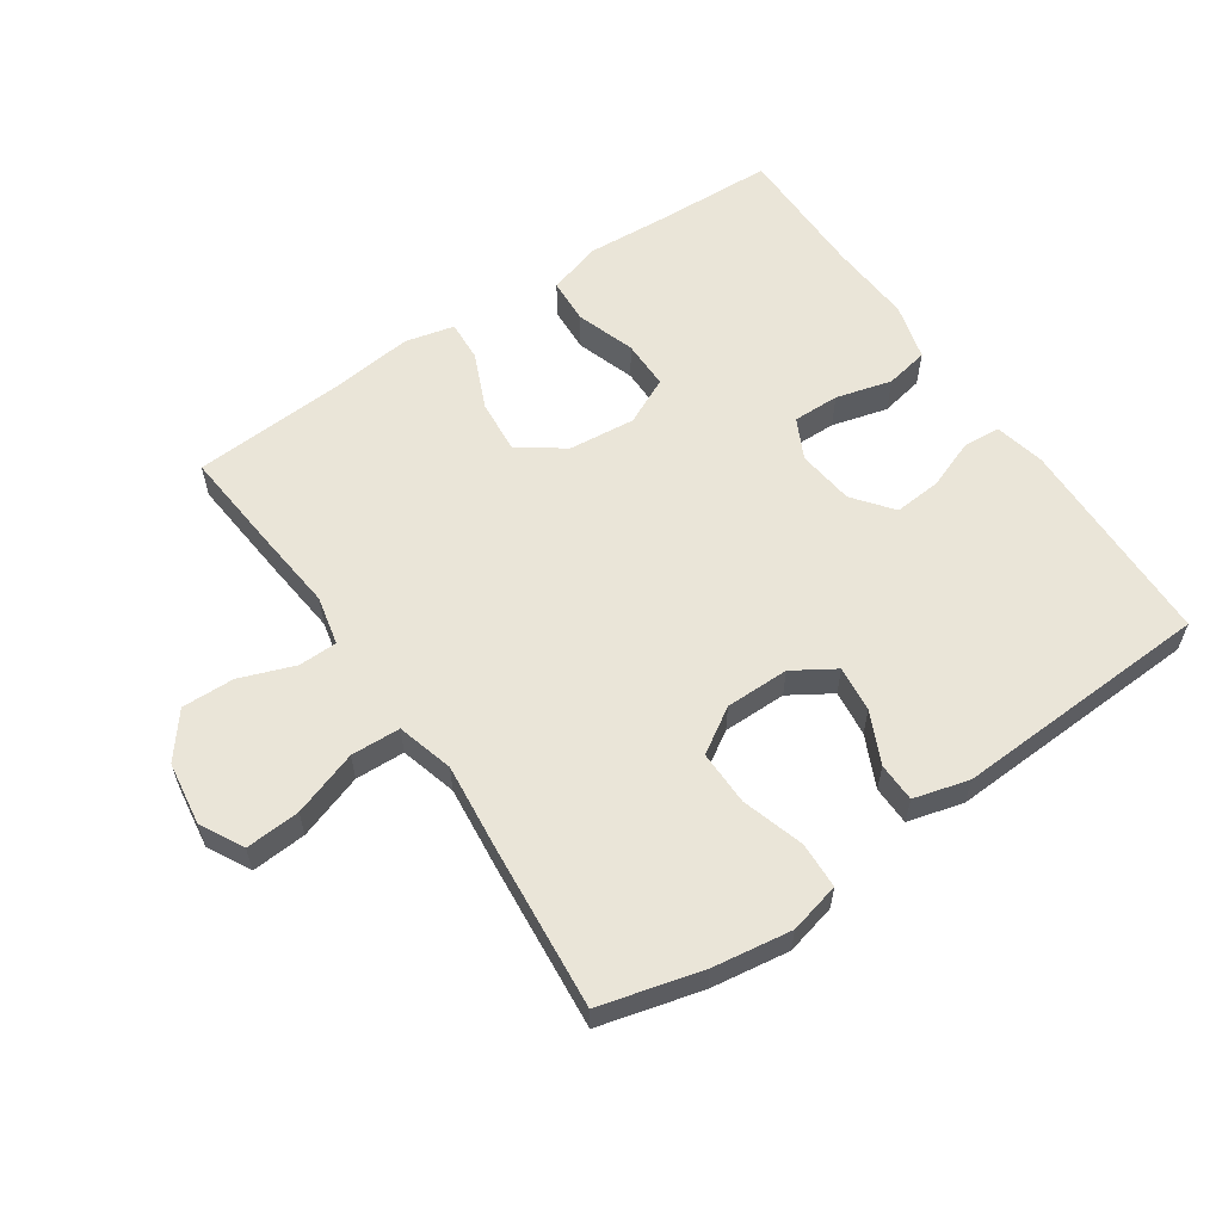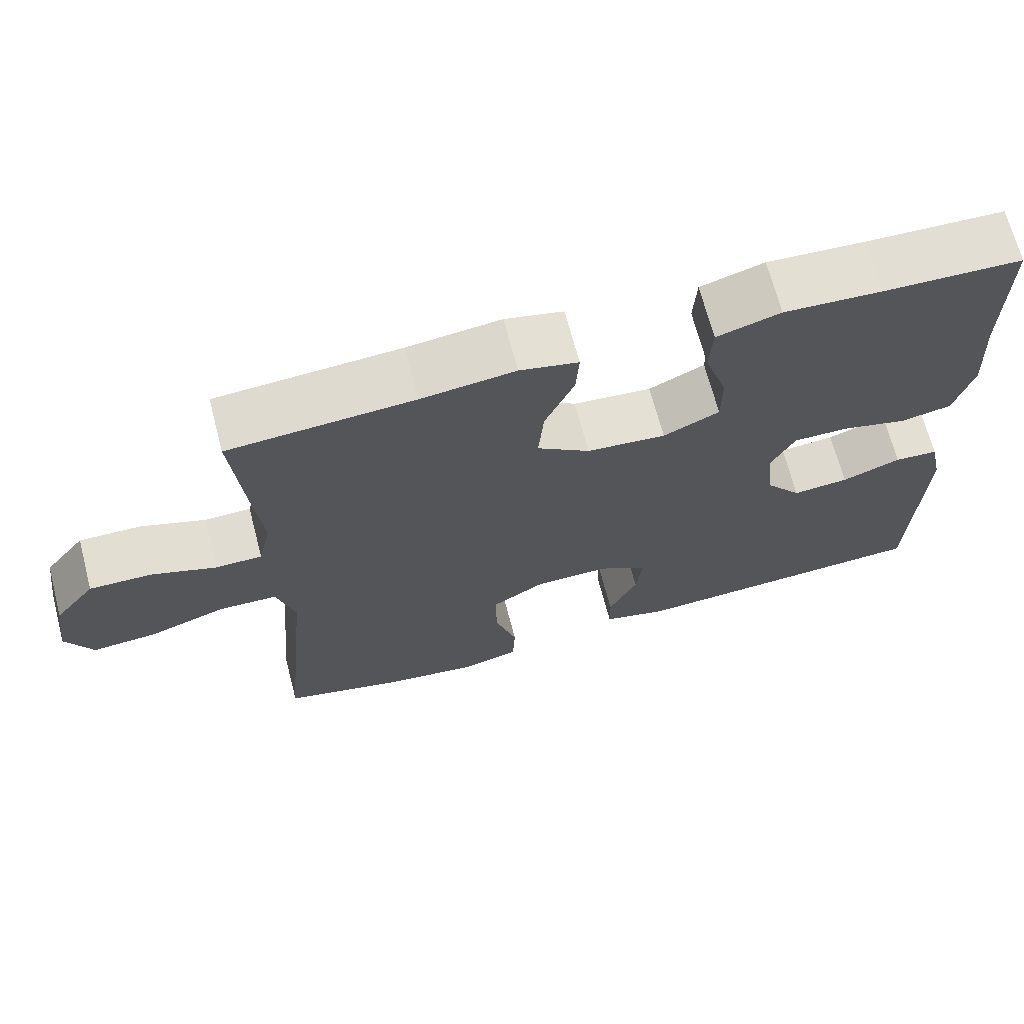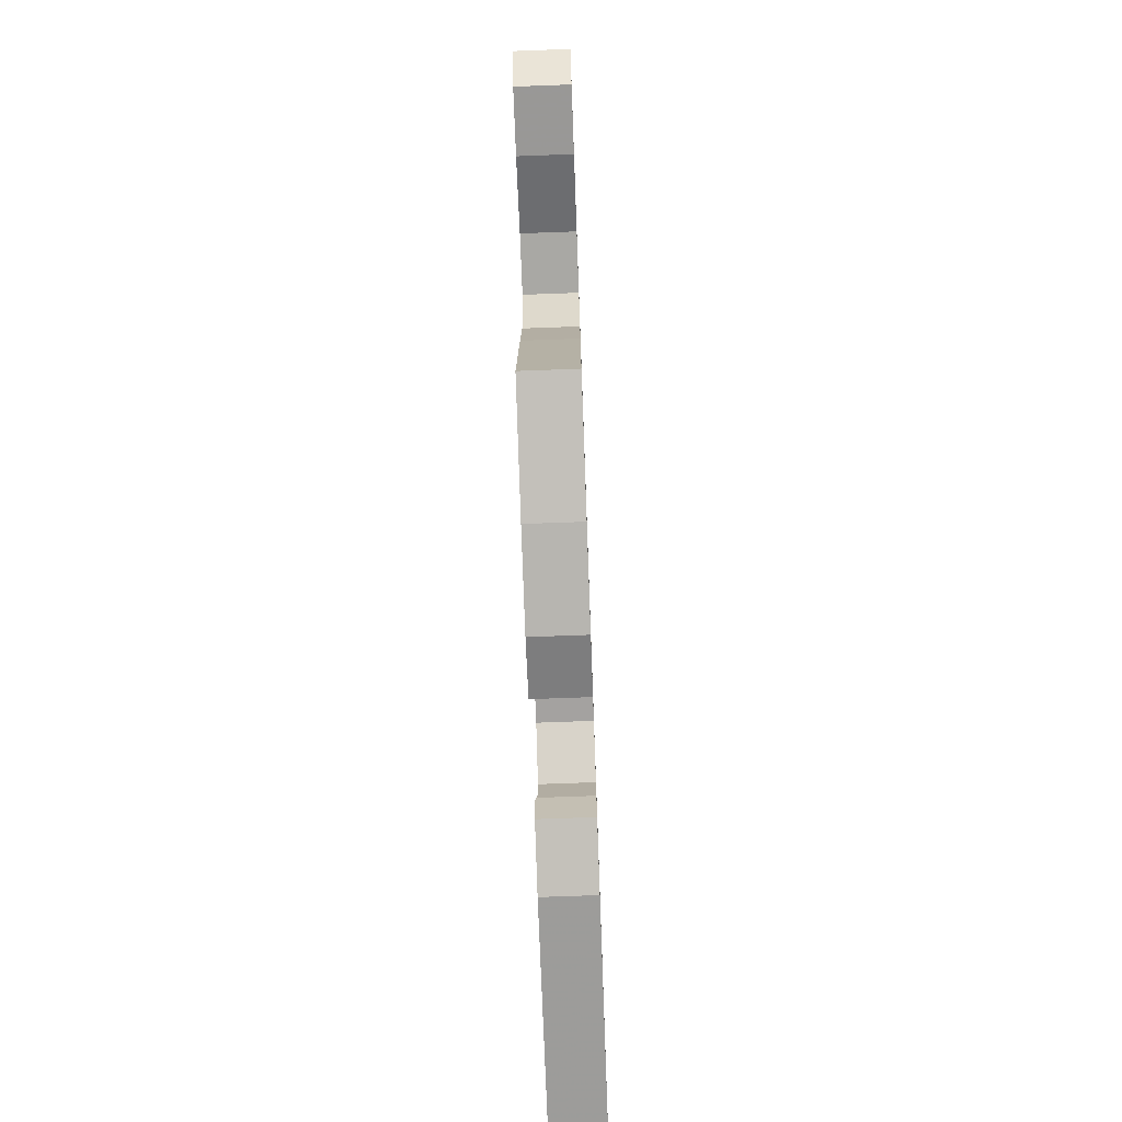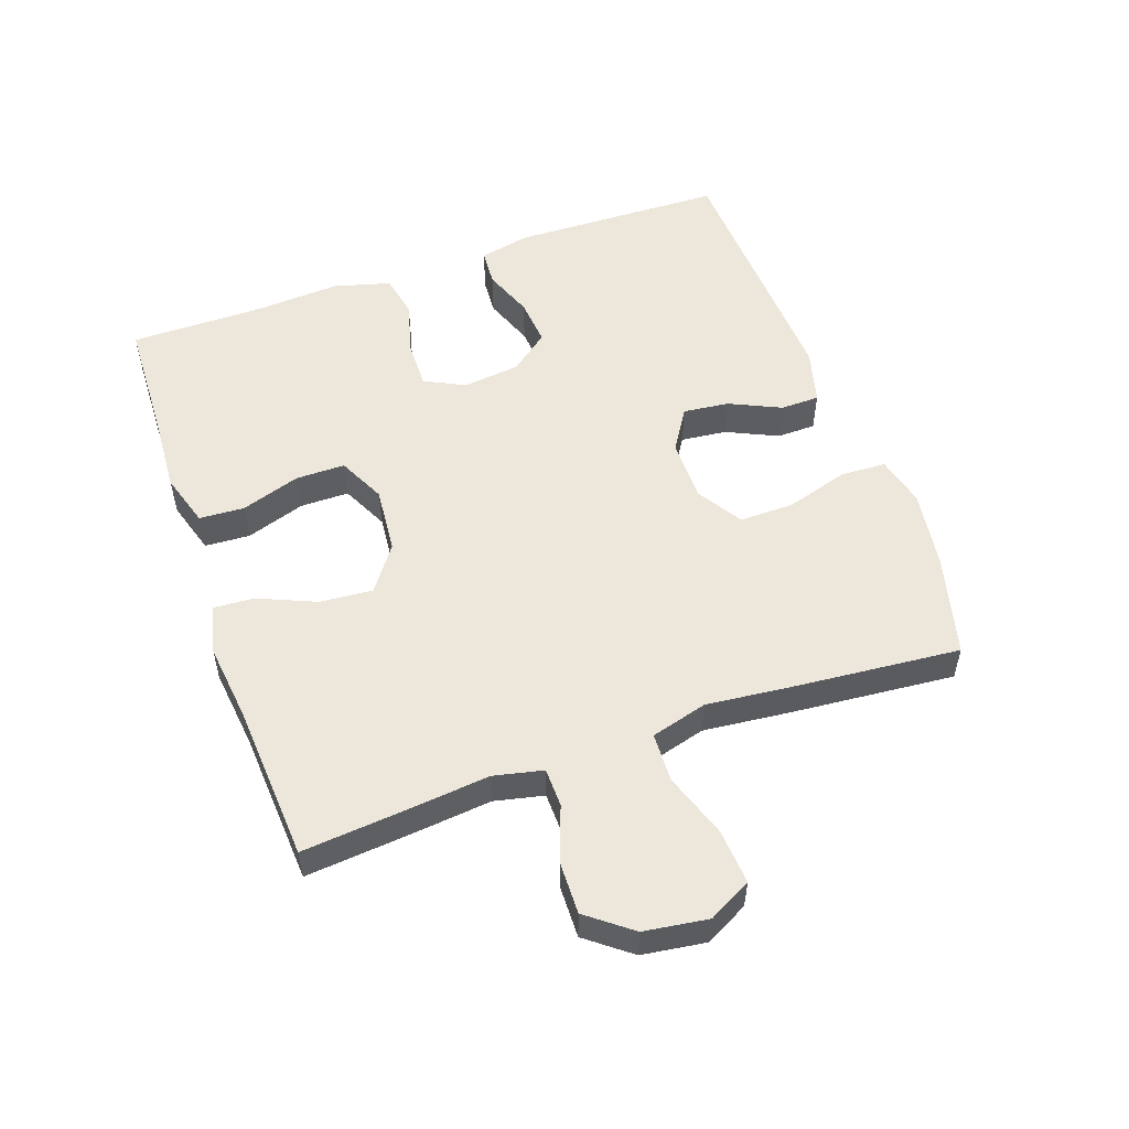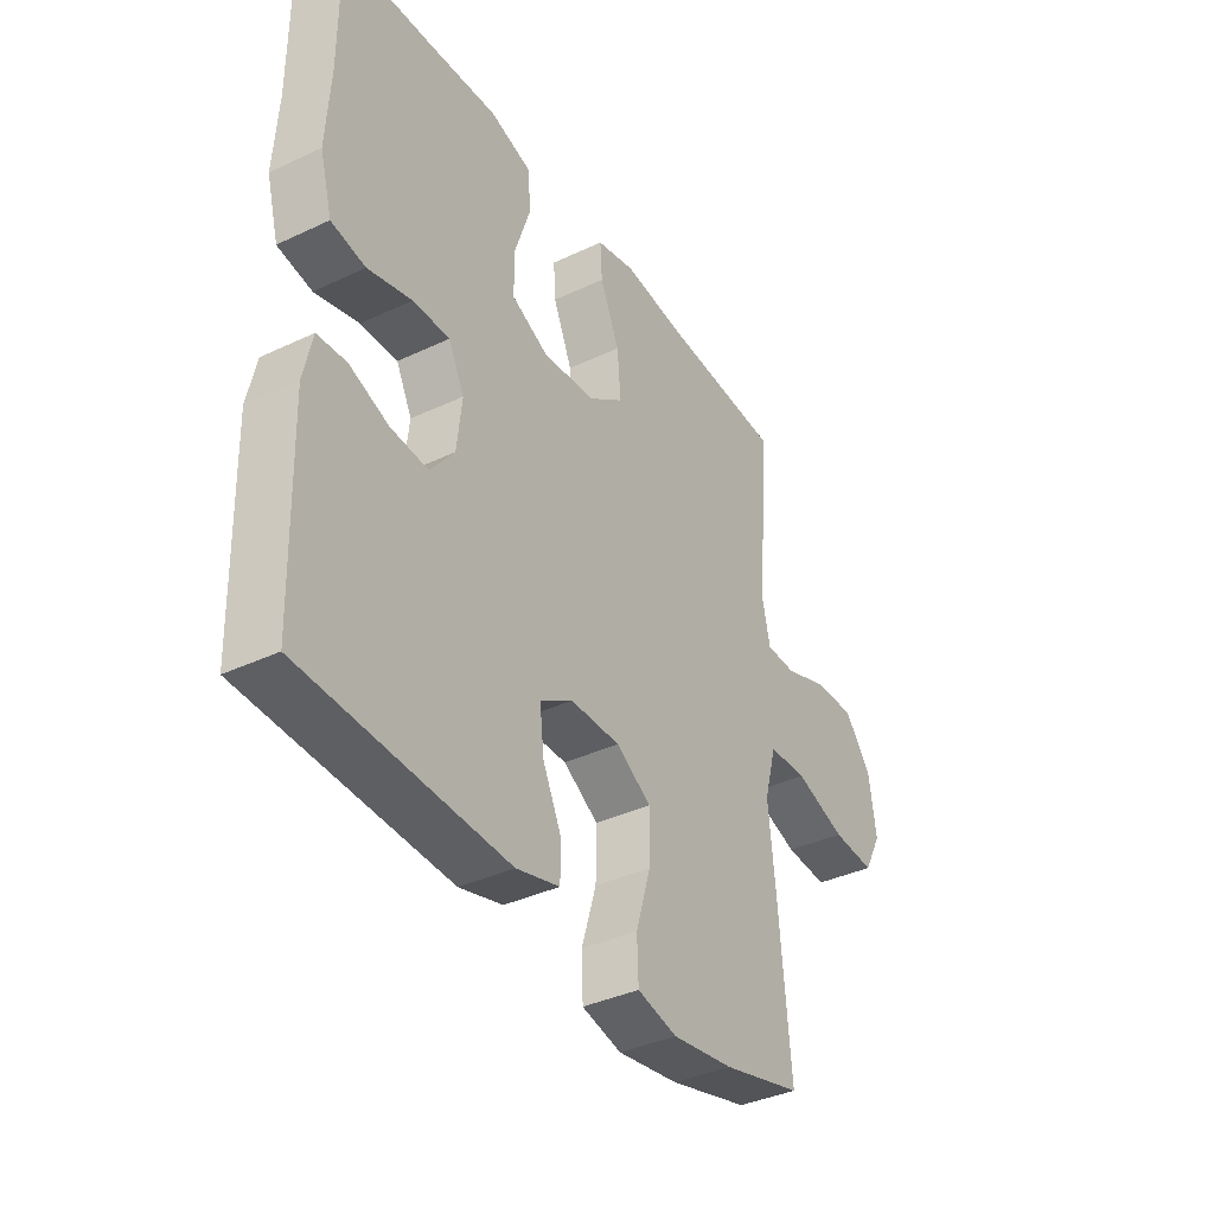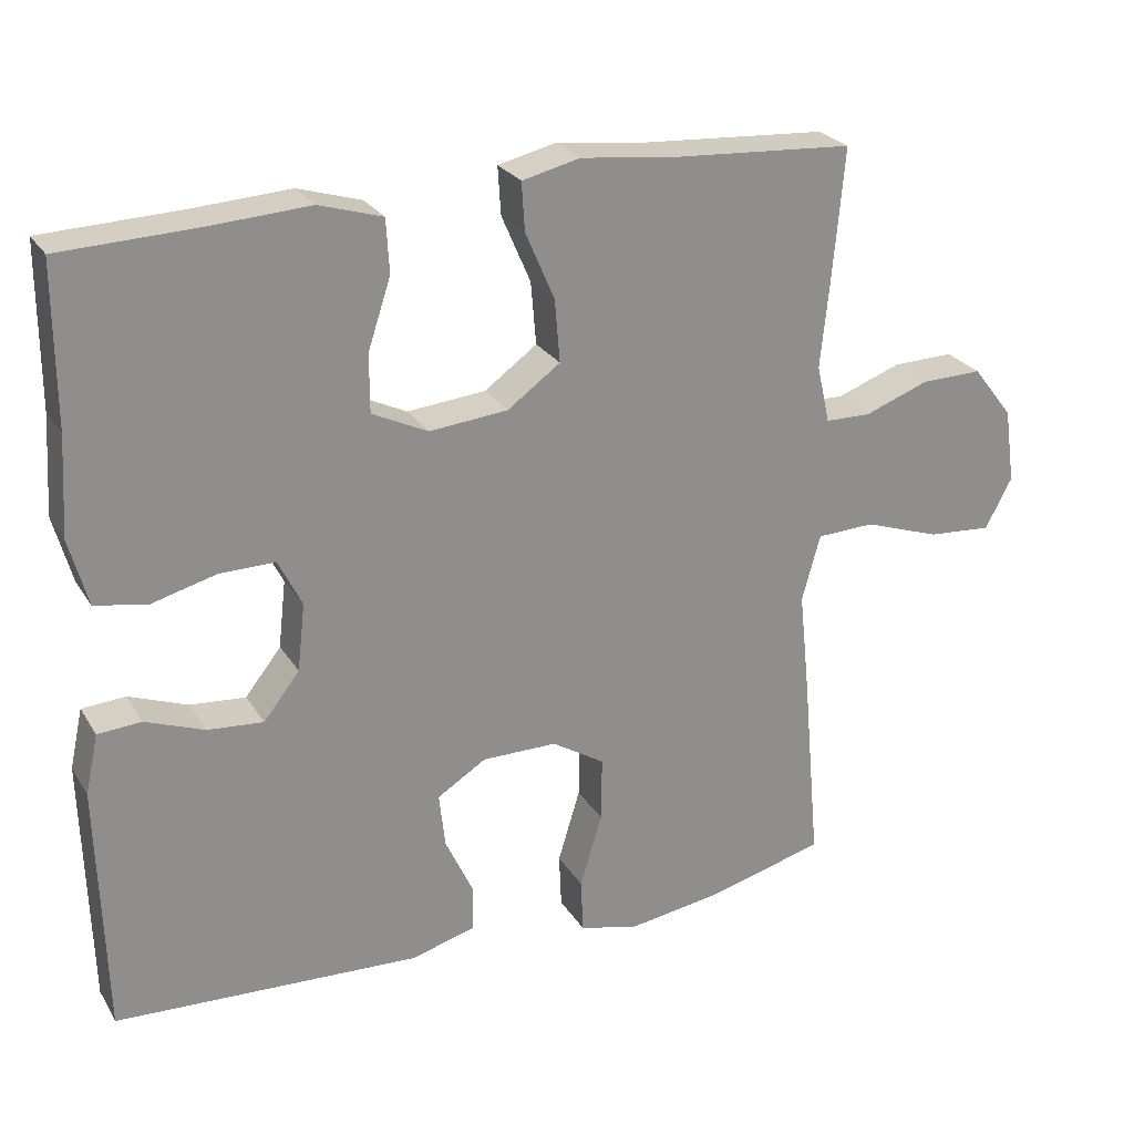
<metadata>
{"format":"obj","ext":"obj","renderer":"f3d","projection":"perspective","resolution":1024,"background":"white","views":[{"elev":59.0,"azim":145.7,"up":"+Y"},{"elev":68.5,"azim":165.3,"up":"+Z"},{"elev":-72.7,"azim":92.1,"up":"+Z"},{"elev":53.6,"azim":70.5,"up":"+Y"},{"elev":-37.6,"azim":-58.9,"up":"+Z"},{"elev":25.3,"azim":-24.8,"up":"+Z"}]}
</metadata>
<code>
v 0.5 0.07 0.5
v 0.485 0.07 0.332
v 0.473 0.07 0.214
v 0.49 0.07 0.138
v 0.55 0.07 0.137
v 0.634 0.07 0.168
v 0.715 0.07 0.17
v 0.768 0.07 0.102
v 0.782 0.07 0.004
v 0.747 0.07 -0.062
v 0.663 0.07 -0.056
v 0.563 0.07 -0.022
v 0.487 0.07 -0.025
v 0.463 0.07 -0.112
v 0.477 0.07 -0.245
v 0.5 0.07 -0.5
v 0.343 0.07 -0.541
v 0.222 0.07 -0.559
v 0.144 0.07 -0.54
v 0.141 0.07 -0.469
v 0.17 0.07 -0.373
v 0.171 0.07 -0.289
v 0.102 0.07 -0.246
v 0.004 0.07 -0.246
v -0.06 0.07 -0.286
v -0.052 0.07 -0.357
v -0.015 0.07 -0.436
v -0.016 0.07 -0.496
v -0.101 0.07 -0.519
v -0.5 0.07 -0.5
v -0.509 0.07 -0.172
v -0.492 0.07 -0.094
v -0.435 0.07 -0.09
v -0.358 0.07 -0.119
v -0.285 0.07 -0.125
v -0.238 0.07 -0.065
v -0.228 0.07 0.023
v -0.259 0.07 0.085
v -0.331 0.07 0.084
v -0.417 0.07 0.061
v -0.484 0.07 0.074
v -0.508 0.07 0.162
v -0.5 0.07 0.291
v -0.5 0.07 0.5
v -0.318 0.07 0.507
v -0.191 0.07 0.515
v -0.108 0.07 0.49
v -0.104 0.07 0.42
v -0.134 0.07 0.329
v -0.134 0.07 0.253
v -0.061 0.07 0.218
v 0.042 0.07 0.228
v 0.111 0.07 0.278
v 0.104 0.07 0.36
v 0.066 0.07 0.448
v 0.062 0.07 0.511
v 0.138 0.07 0.529
v 0.26 0.07 0.515
v 0.5 0 0.5
v 0.485 0 0.332
v 0.473 0 0.214
v 0.49 0 0.138
v 0.55 0 0.137
v 0.634 0 0.168
v 0.715 0 0.17
v 0.768 0 0.102
v 0.782 0 0.004
v 0.747 0 -0.062
v 0.663 0 -0.056
v 0.563 0 -0.022
v 0.487 0 -0.025
v 0.463 0 -0.112
v 0.477 0 -0.245
v 0.5 0 -0.5
v 0.343 0 -0.541
v 0.222 0 -0.559
v 0.144 0 -0.54
v 0.141 0 -0.469
v 0.17 0 -0.373
v 0.171 0 -0.289
v 0.102 0 -0.246
v 0.004 0 -0.246
v -0.06 0 -0.286
v -0.052 0 -0.357
v -0.015 0 -0.436
v -0.016 0 -0.496
v -0.101 0 -0.519
v -0.5 0 -0.5
v -0.509 0 -0.172
v -0.492 0 -0.094
v -0.435 0 -0.09
v -0.358 0 -0.119
v -0.285 0 -0.125
v -0.238 0 -0.065
v -0.228 0 0.023
v -0.259 0 0.085
v -0.331 0 0.084
v -0.417 0 0.061
v -0.484 0 0.074
v -0.508 0 0.162
v -0.5 0 0.291
v -0.5 0 0.5
v -0.318 0 0.507
v -0.191 0 0.515
v -0.108 0 0.49
v -0.104 0 0.42
v -0.134 0 0.329
v -0.134 0 0.253
v -0.061 0 0.218
v 0.042 0 0.228
v 0.111 0 0.278
v 0.104 0 0.36
v 0.066 0 0.448
v 0.062 0 0.511
v 0.138 0 0.529
v 0.26 0 0.515
f 56 57 58
f 55 56 58
f 54 55 58
f 1 2 3
f 58 1 3
f 54 58 3
f 53 54 3
f 52 53 3 4
f 51 52 4
f 47 48 49
f 46 47 49
f 45 46 49
f 45 49 50
f 44 45 50
f 43 44 50
f 43 50 51
f 42 43 51
f 41 42 51
f 40 41 51
f 39 40 51
f 32 33 34
f 31 32 34
f 30 31 34
f 29 30 34
f 28 29 34
f 27 28 34
f 26 27 34
f 25 26 34 35
f 24 25 35 36
f 19 20 21
f 18 19 21
f 17 18 21
f 16 17 21
f 15 16 21
f 14 15 21
f 13 14 21 22
f 10 11 12
f 9 10 12
f 8 9 12
f 7 8 12
f 6 7 12
f 5 6 12
f 4 5 12 13
f 38 39 51 4
f 23 24 36 37
f 23 37 38
f 22 23 38
f 13 22 38
f 4 13 38
f 116 115 114
f 116 114 113
f 116 113 112
f 61 60 59
f 61 59 116
f 61 116 112
f 61 112 111
f 62 61 111 110
f 62 110 109
f 107 106 105
f 107 105 104
f 107 104 103
f 108 107 103
f 108 103 102
f 108 102 101
f 109 108 101
f 109 101 100
f 109 100 99
f 109 99 98
f 109 98 97
f 92 91 90
f 92 90 89
f 92 89 88
f 92 88 87
f 92 87 86
f 92 86 85
f 92 85 84
f 93 92 84 83
f 94 93 83 82
f 79 78 77
f 79 77 76
f 79 76 75
f 79 75 74
f 79 74 73
f 79 73 72
f 80 79 72 71
f 70 69 68
f 70 68 67
f 70 67 66
f 70 66 65
f 70 65 64
f 70 64 63
f 71 70 63 62
f 62 109 97 96
f 95 94 82 81
f 96 95 81
f 96 81 80
f 96 80 71
f 96 71 62
f 1 59 60 2
f 2 60 61 3
f 3 61 62 4
f 4 62 63 5
f 5 63 64 6
f 6 64 65 7
f 7 65 66 8
f 8 66 67 9
f 9 67 68 10
f 10 68 69 11
f 11 69 70 12
f 12 70 71 13
f 13 71 72 14
f 14 72 73 15
f 15 73 74 16
f 16 74 75 17
f 17 75 76 18
f 18 76 77 19
f 19 77 78 20
f 20 78 79 21
f 21 79 80 22
f 22 80 81 23
f 23 81 82 24
f 24 82 83 25
f 25 83 84 26
f 26 84 85 27
f 27 85 86 28
f 28 86 87 29
f 29 87 88 30
f 30 88 89 31
f 31 89 90 32
f 32 90 91 33
f 33 91 92 34
f 34 92 93 35
f 35 93 94 36
f 36 94 95 37
f 37 95 96 38
f 38 96 97 39
f 39 97 98 40
f 40 98 99 41
f 41 99 100 42
f 42 100 101 43
f 43 101 102 44
f 44 102 103 45
f 45 103 104 46
f 46 104 105 47
f 47 105 106 48
f 48 106 107 49
f 49 107 108 50
f 50 108 109 51
f 51 109 110 52
f 52 110 111 53
f 53 111 112 54
f 54 112 113 55
f 55 113 114 56
f 56 114 115 57
f 57 115 116 58
f 58 116 59 1

</code>
